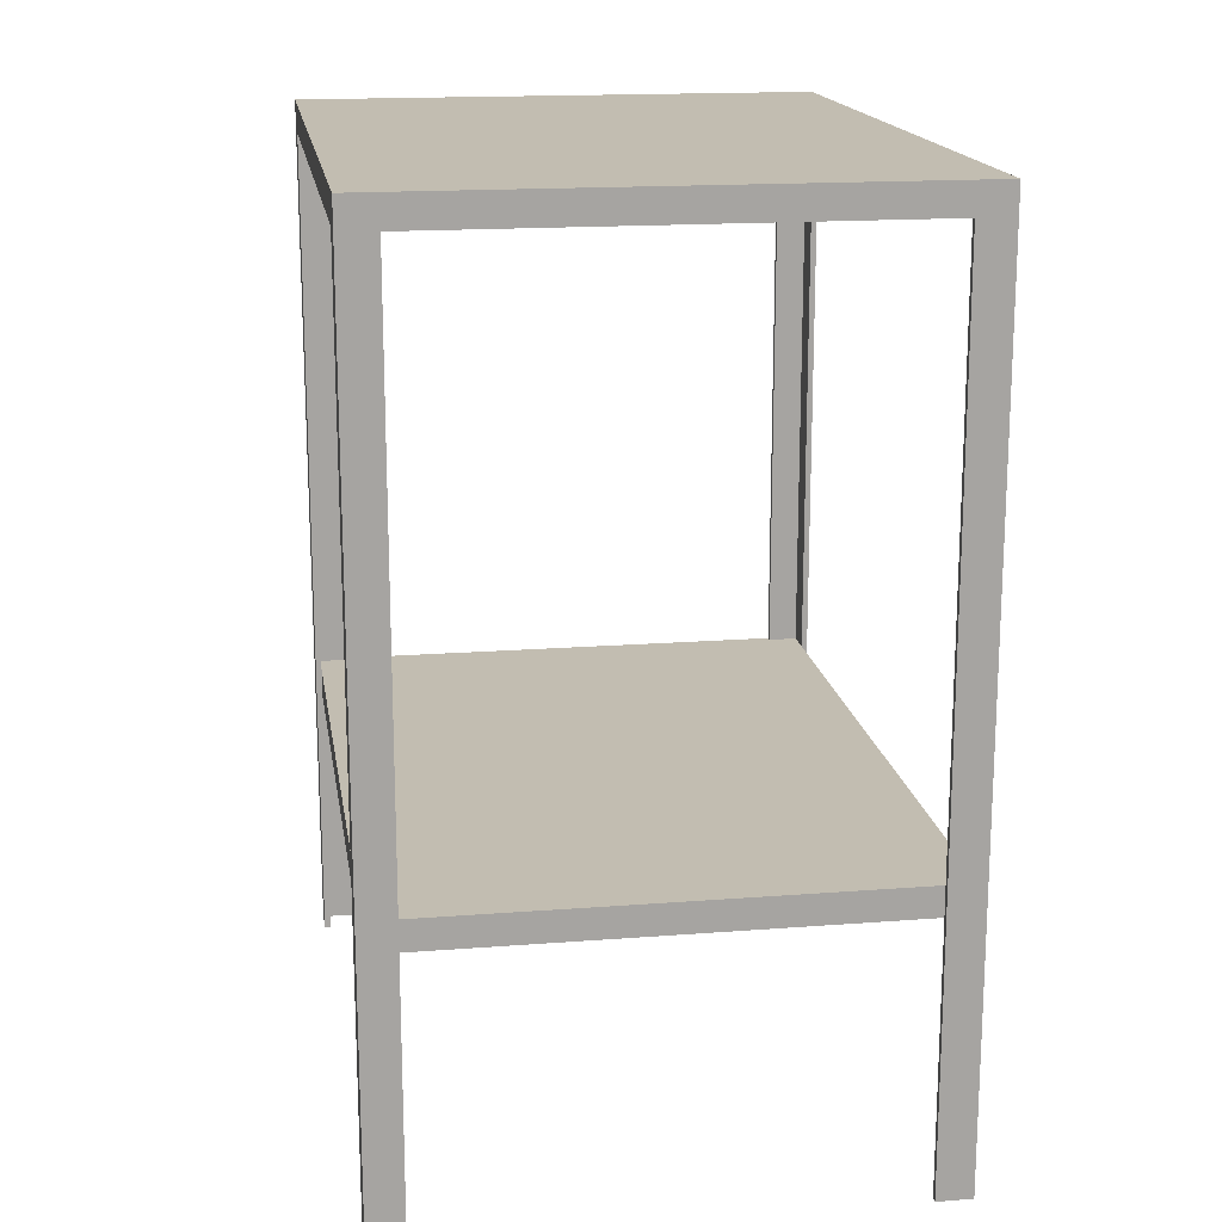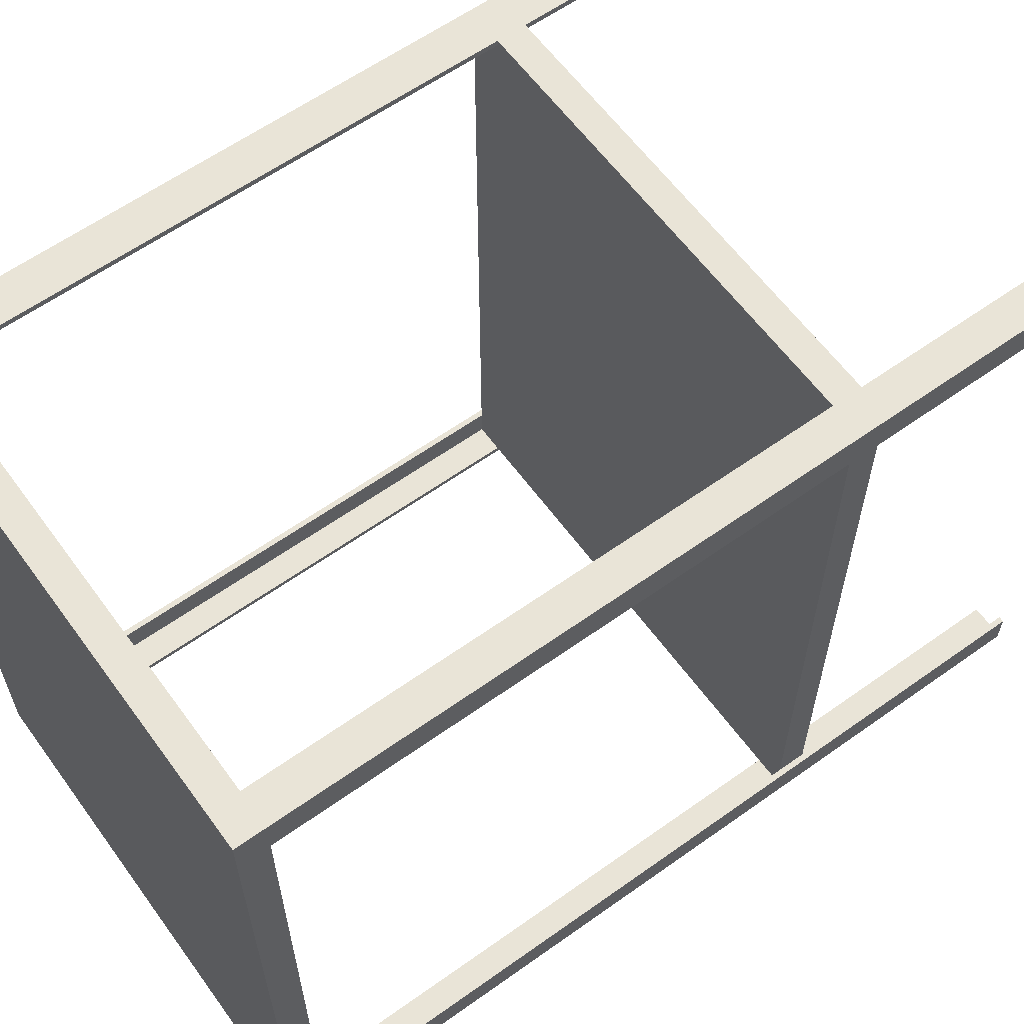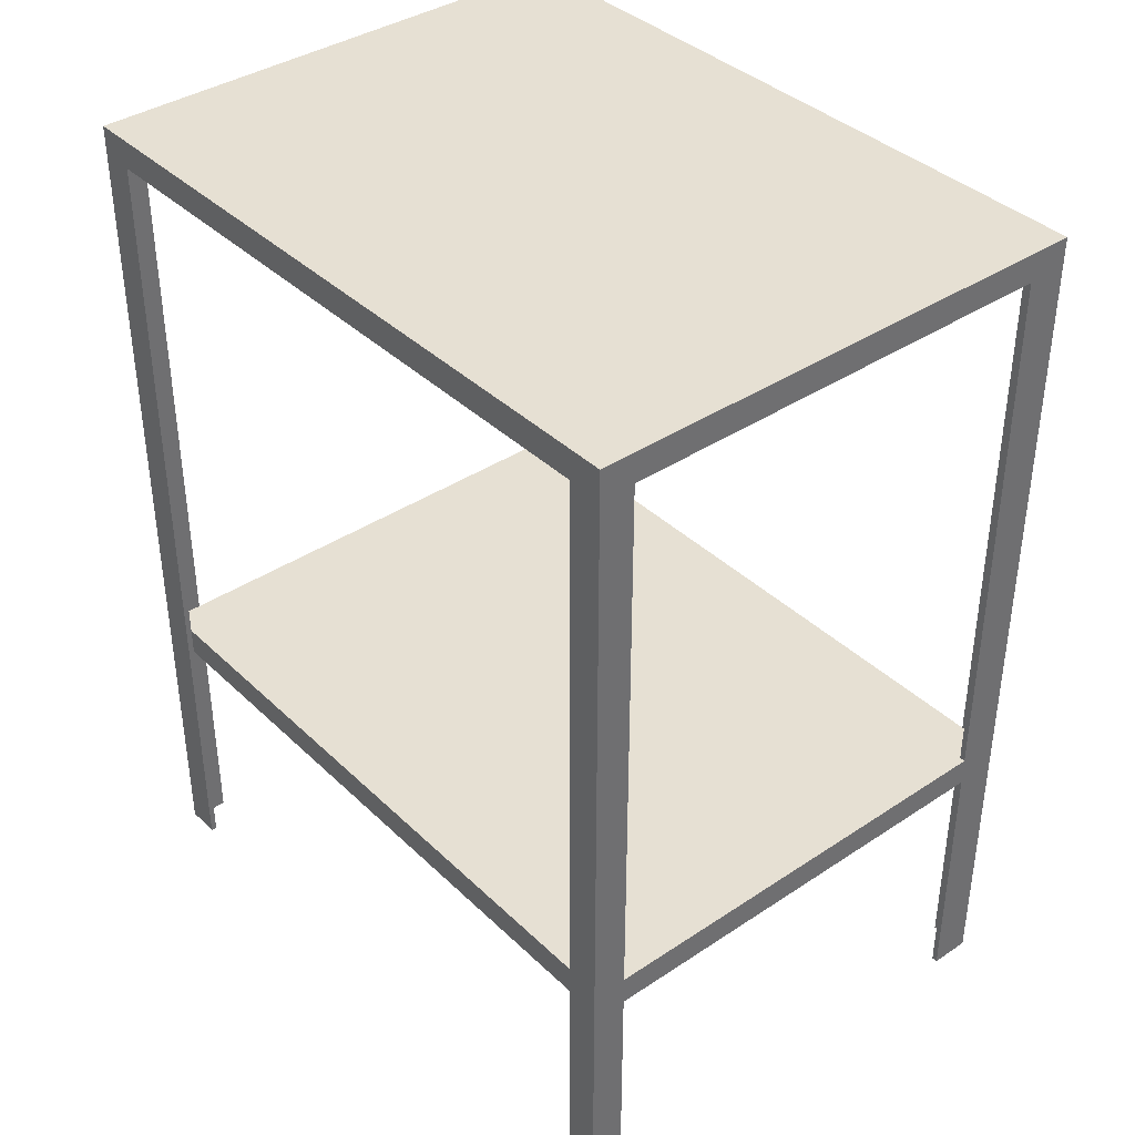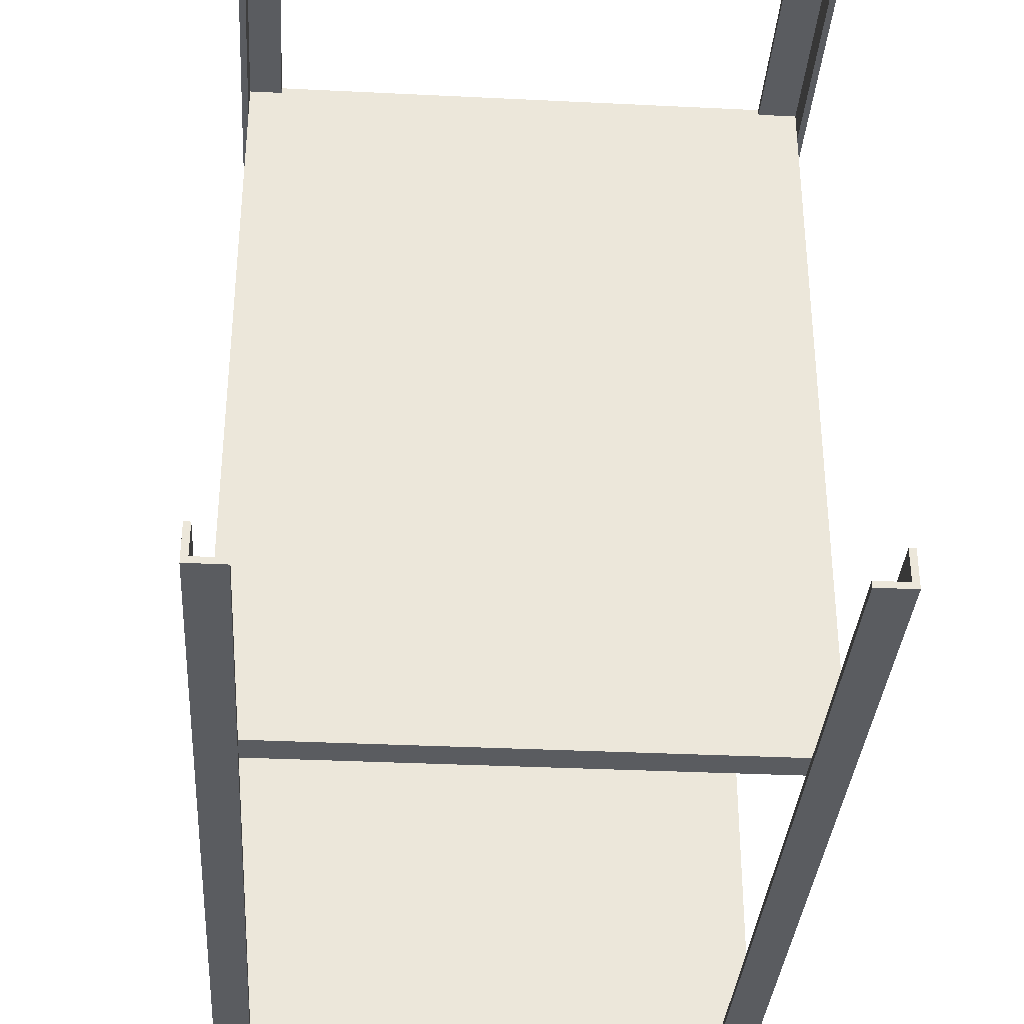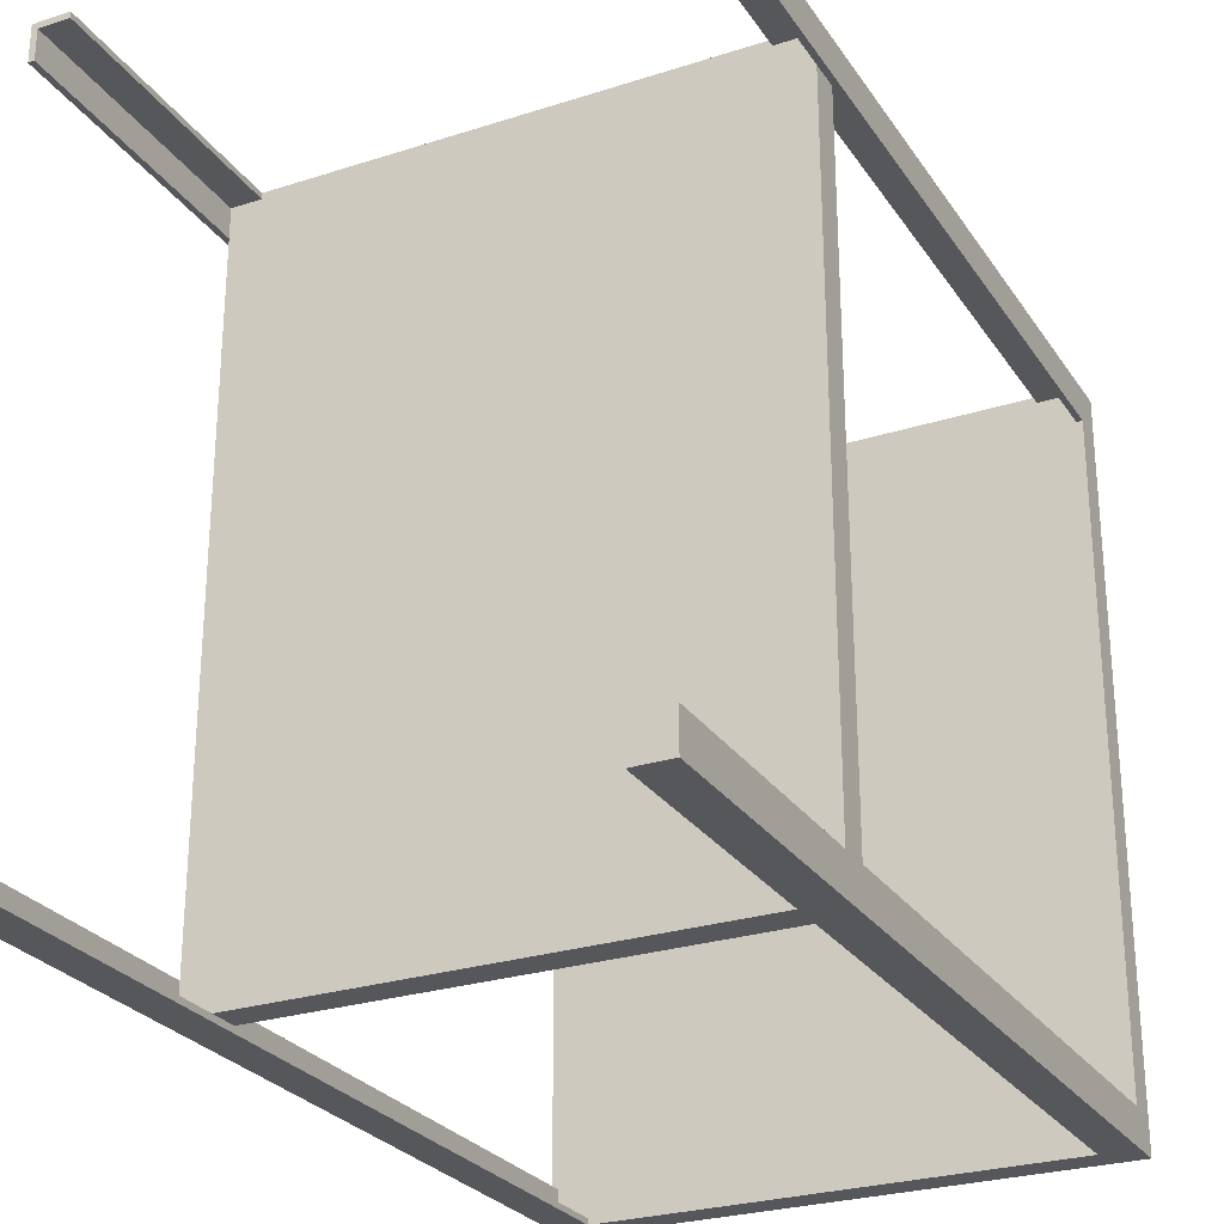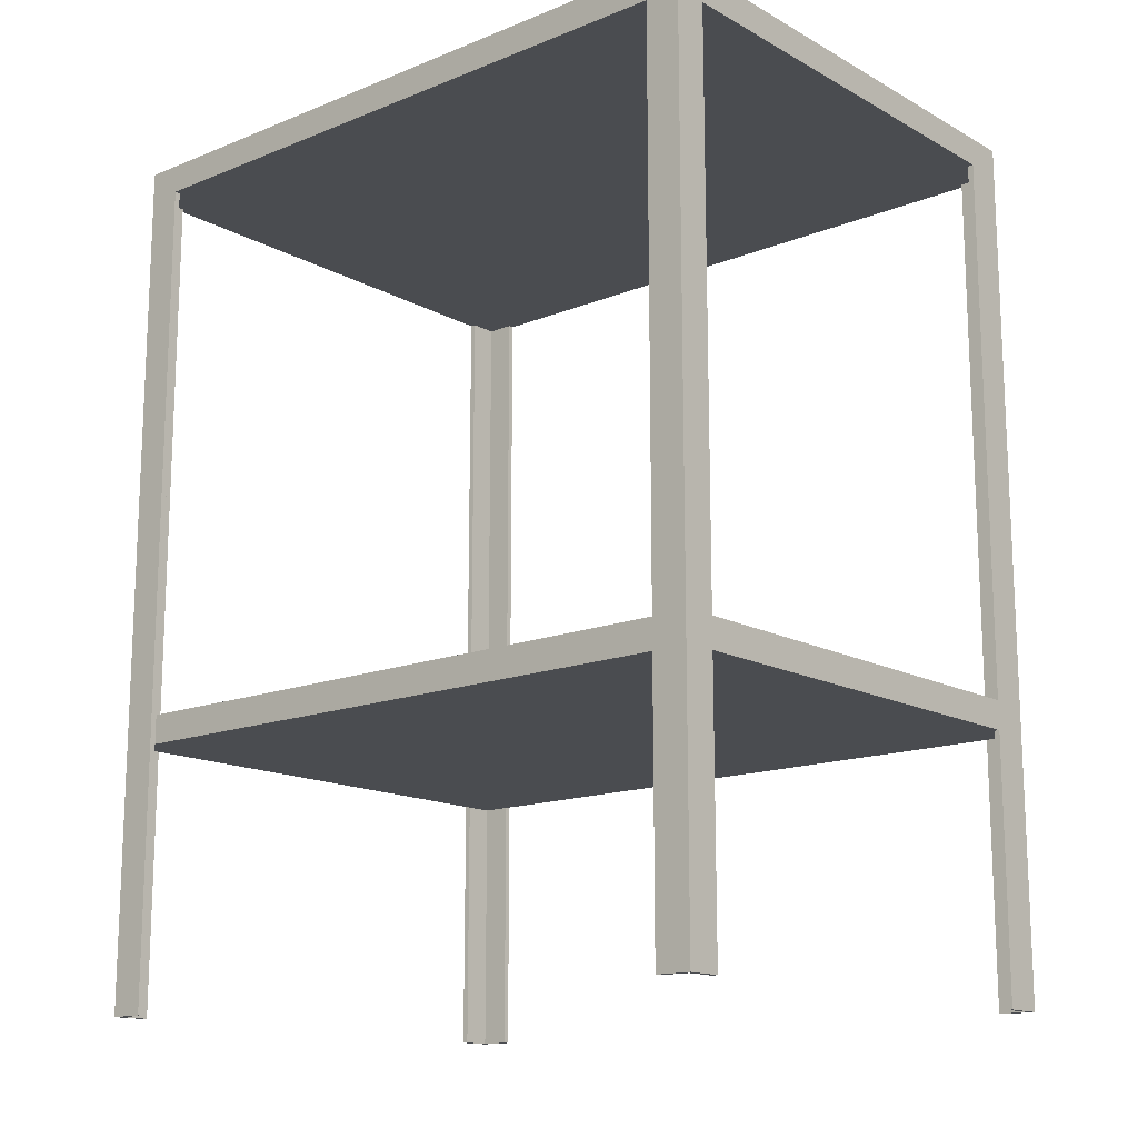
<metadata>
{"format":"obj","ext":"obj","renderer":"f3d","projection":"perspective","resolution":1024,"background":"white","views":[{"elev":16.8,"azim":-8.9,"up":"+Z"},{"elev":61.1,"azim":54.0,"up":"+Y"},{"elev":38.3,"azim":140.0,"up":"+Z"},{"elev":-34.1,"azim":176.2,"up":"+Y"},{"elev":-26.8,"azim":-153.4,"up":"+Y"},{"elev":-14.9,"azim":130.7,"up":"+Z"}]}
</metadata>
<code>
o Adjustable_Height_Work_Table_457x610x762_Untitled
v -0.1929 0.305 -0.508
v -0.1929 0.2999 -0.508
v 0.198 0.305 -0.508
v 0.198 0.2999 -0.508
v 0.198 -0.2999 -0.508
v 0.2234 0.2745 -0.508
v 0.2234 -0.2745 -0.508
v 0.2234 -0.2999 -0.508
v -0.2234 0.2999 -0.508
v -0.2234 0.2745 -0.508
v -0.2234 -0.2745 -0.508
v -0.198 -0.2999 -0.508
v -0.2234 -0.2999 -0.508
v 0.2234 0.2999 -0.508
v -0.2285 0.305 -0
v -0.2285 -0.305 -0
v 0.2285 0.305 0
v 0.2285 -0.305 0
v -0.198 -0.2999 -0.5334
v 0.198 -0.2999 -0.5334
v -0.1929 0.305 -0.5334
v 0.198 0.2999 -0.5334
v -0.1929 0.2999 -0.5334
v 0.198 0.305 -0.5334
v 0.2234 0.2999 -0.5334
v 0.2234 0.2745 -0.5334
v 0.2234 -0.2745 -0.5334
v 0.2234 -0.2999 -0.5334
v -0.2234 -0.2999 -0.5334
v -0.2234 -0.2745 -0.5334
v -0.2234 0.2745 -0.5334
v -0.2234 0.2999 -0.5334
v -0.2234 -0.2999 -0.762
v -0.2234 -0.2745 -0.762
v -0.2234 -0.2999 -0.0254
v -0.198 -0.2999 -0.0254
v 0.2234 -0.2999 -0.0254
v 0.2234 -0.2745 -0.0254
v 0.198 -0.2999 -0.0254
v -0.1929 0.305 -0.0254
v -0.1929 0.2999 -0.0254
v -0.1929 0.2999 -0.762
v -0.1929 0.305 -0.762
v -0.2234 0.2999 -0.0254
v -0.2234 0.2999 -0.762
v -0.2234 0.2745 -0.0254
v -0.2234 0.2745 -0.762
v 0.2234 0.2745 -0.0254
v 0.2234 0.2999 -0.0254
v 0.2234 0.2999 -0.762
v 0.2234 0.2745 -0.762
v 0.198 0.2999 -0.0254
v 0.198 0.305 -0.0254
v 0.198 0.305 -0.762
v 0.198 0.2999 -0.762
v -0.2285 0.2745 -0.0254
v -0.2285 0.2745 -0.762
v -0.2285 0.305 -0.762
v 0.2285 0.2745 -0.0254
v 0.2285 0.2745 -0.762
v 0.2285 0.305 -0.762
v -0.198 -0.2999 -0.762
v -0.198 -0.305 -0.0254
v -0.198 -0.305 -0.762
v -0.2234 -0.2745 -0.0254
v -0.2285 -0.2745 -0.0254
v -0.2285 -0.2745 -0.762
v -0.2285 -0.305 -0.762
v 0.2234 -0.2745 -0.762
v 0.2234 -0.2999 -0.762
v 0.2285 -0.2745 -0.0254
v 0.2285 -0.2745 -0.762
v 0.198 -0.2999 -0.762
v 0.198 -0.305 -0.0254
v 0.198 -0.305 -0.762
v 0.2285 -0.305 -0.762
f 1 2 3
f 3 2 4
f 4 2 5
f 4 5 6
f 6 5 7
f 7 5 8
f 9 10 2
f 2 10 11
f 2 11 12
f 12 11 13
f 12 5 2
f 6 14 4
f 15 16 17
f 17 16 18
f 12 19 5
f 5 19 20
f 21 22 23
f 23 22 20
f 23 20 19
f 21 24 22
f 25 26 22
f 22 26 20
f 26 27 20
f 20 27 28
f 29 30 19
f 19 30 23
f 30 31 23
f 23 31 32
f 7 27 6
f 6 27 26
f 30 11 31
f 31 11 10
f 29 33 30
f 30 33 34
f 13 35 12
f 12 35 36
f 8 37 7
f 7 37 38
f 5 39 8
f 8 39 37
f 1 40 2
f 2 40 41
f 23 42 21
f 21 42 43
f 2 41 9
f 9 41 44
f 32 45 23
f 23 45 42
f 9 44 10
f 10 44 46
f 31 47 32
f 32 47 45
f 6 48 14
f 14 48 49
f 25 50 26
f 26 50 51
f 4 52 3
f 3 52 53
f 24 54 22
f 22 54 55
f 14 49 4
f 4 49 52
f 46 56 10
f 10 56 57
f 10 57 31
f 31 57 47
f 47 57 45
f 45 57 58
f 45 58 43
f 43 42 45
f 22 55 25
f 25 55 50
f 48 6 59
f 59 6 60
f 60 6 26
f 60 26 51
f 55 54 50
f 50 54 61
f 50 61 60
f 60 51 50
f 19 62 29
f 29 62 33
f 36 63 12
f 12 63 64
f 12 64 19
f 19 64 62
f 11 65 13
f 13 65 35
f 65 11 66
f 66 11 67
f 67 11 30
f 67 30 34
f 62 64 33
f 33 64 68
f 33 68 67
f 67 34 33
f 27 69 28
f 28 69 70
f 38 71 7
f 7 71 72
f 7 72 27
f 27 72 69
f 28 70 20
f 20 70 73
f 39 5 74
f 74 5 75
f 75 5 20
f 75 20 73
f 69 72 70
f 70 72 76
f 70 76 75
f 75 73 70
f 43 58 21
f 21 58 1
f 21 1 24
f 24 1 3
f 24 3 61
f 61 3 17
f 17 3 53
f 17 53 40
f 58 15 1
f 1 15 40
f 40 15 17
f 61 54 24
f 66 15 56
f 56 15 58
f 56 58 57
f 67 68 66
f 66 68 16
f 66 16 15
f 18 71 17
f 17 71 59
f 17 59 61
f 61 59 60
f 18 76 71
f 71 76 72
f 74 18 63
f 63 18 16
f 63 16 68
f 75 76 74
f 74 76 18
f 68 64 63
f 40 52 41
f 41 52 39
f 41 39 36
f 36 39 74
f 36 74 63
f 40 53 52
f 49 48 52
f 52 48 39
f 59 71 48
f 48 71 38
f 48 38 39
f 39 38 37
f 35 65 36
f 36 65 41
f 66 56 65
f 65 56 46
f 65 46 41
f 41 46 44

</code>
